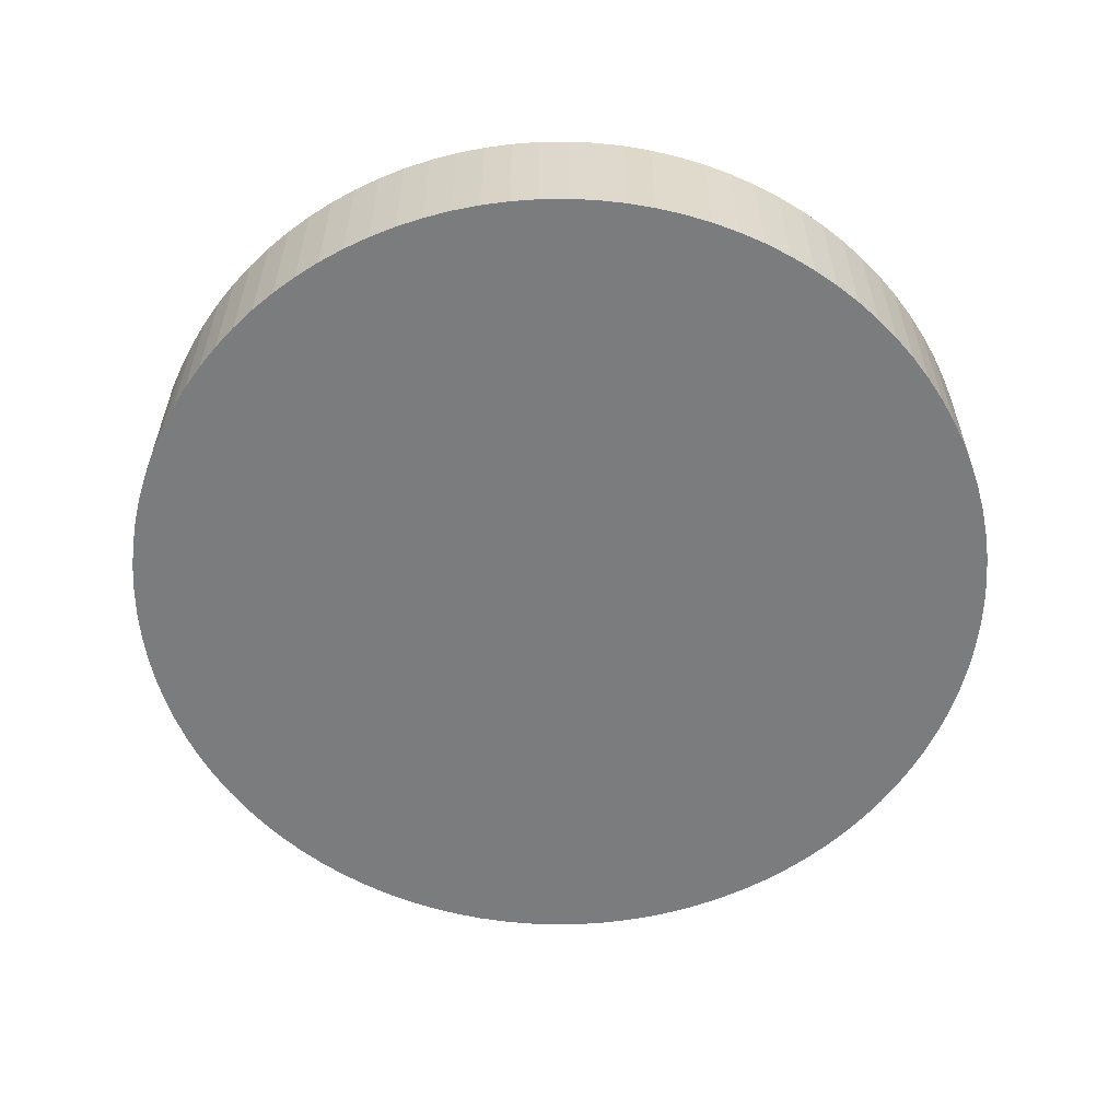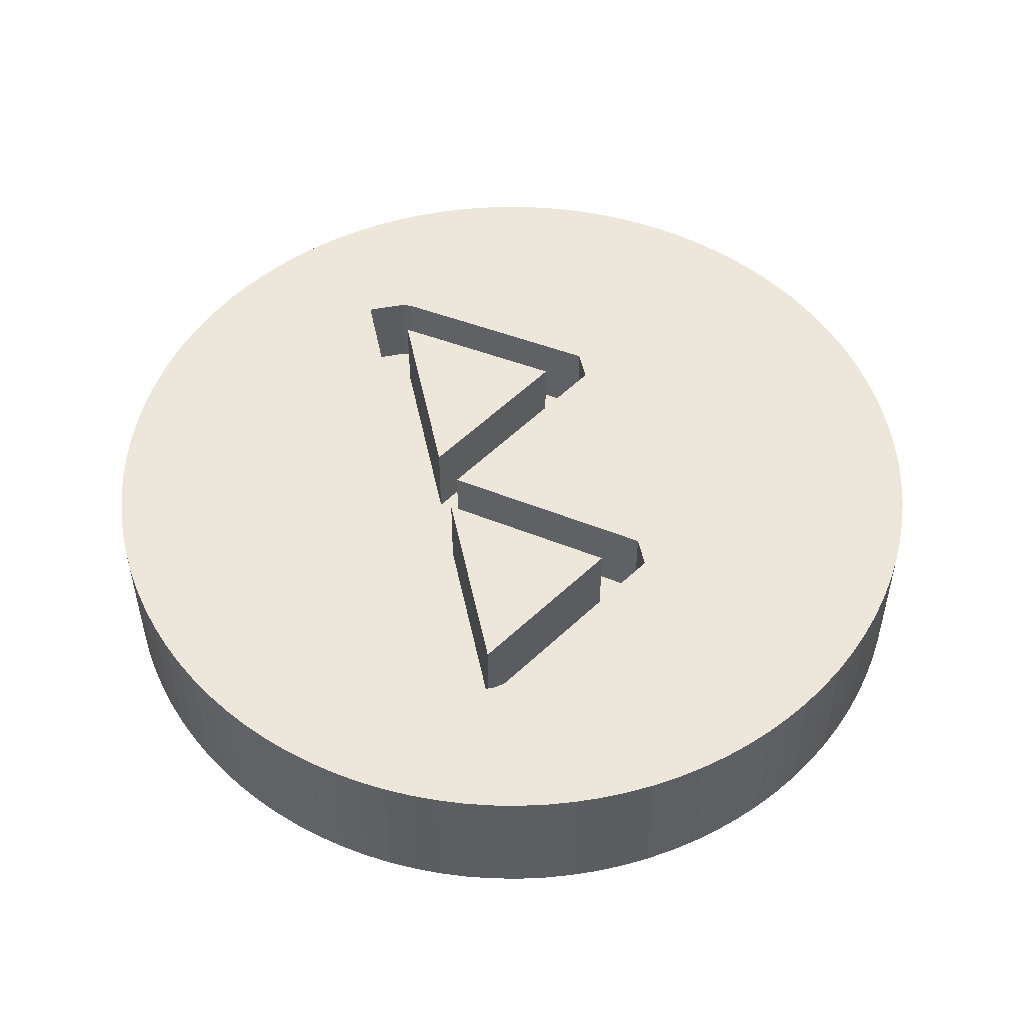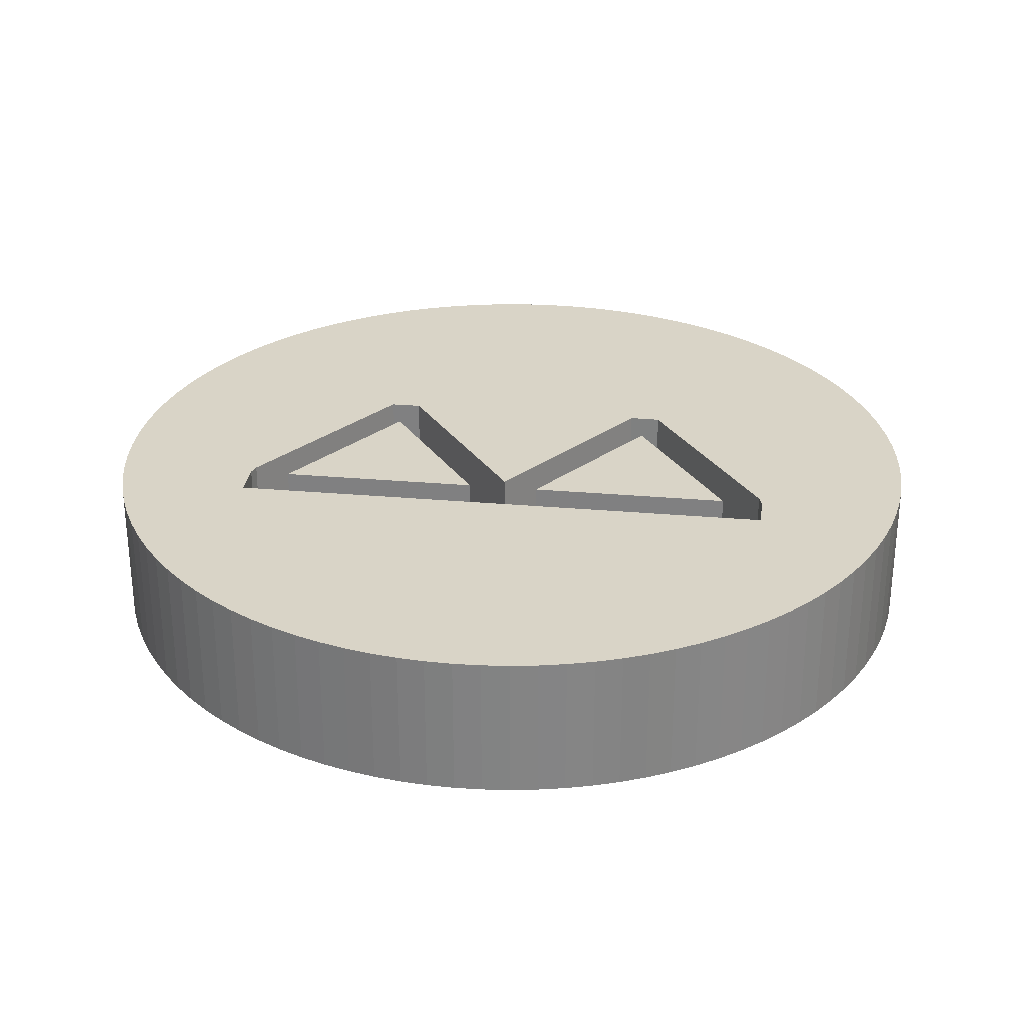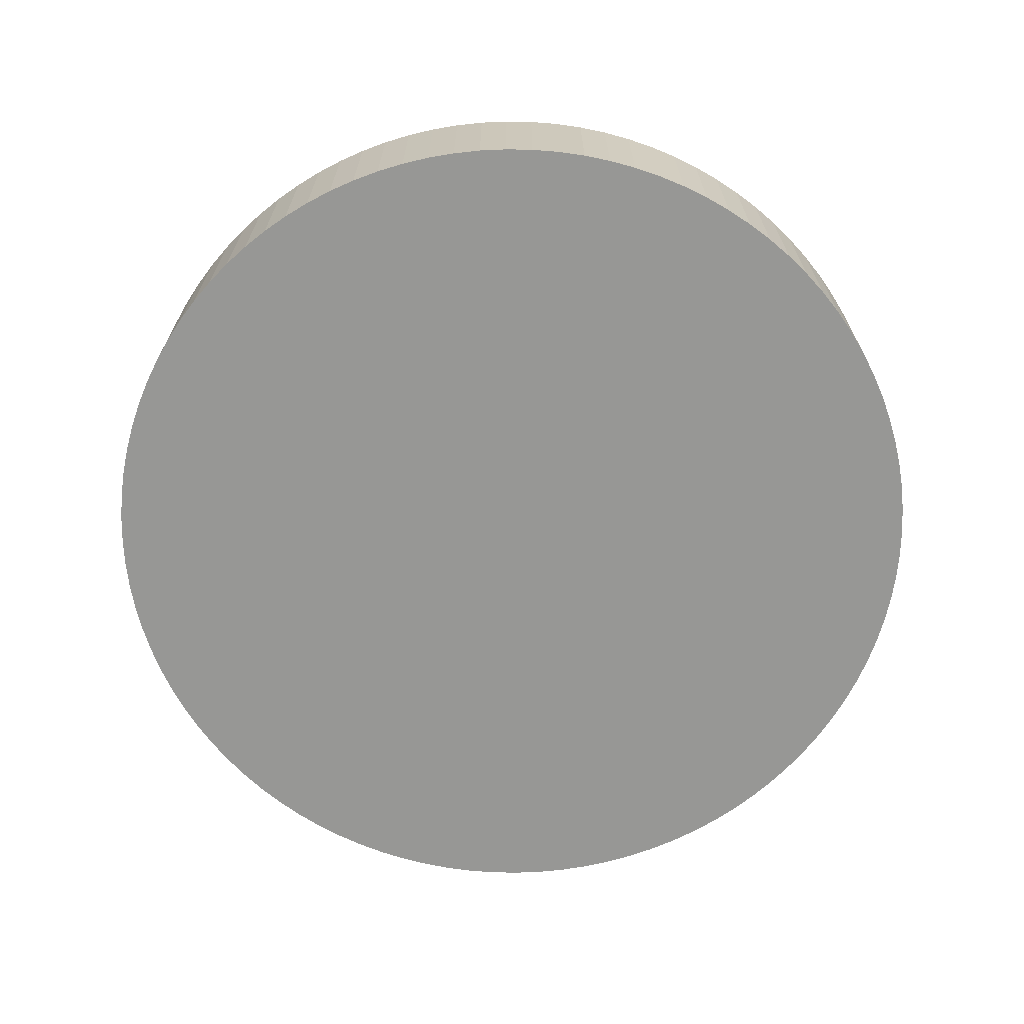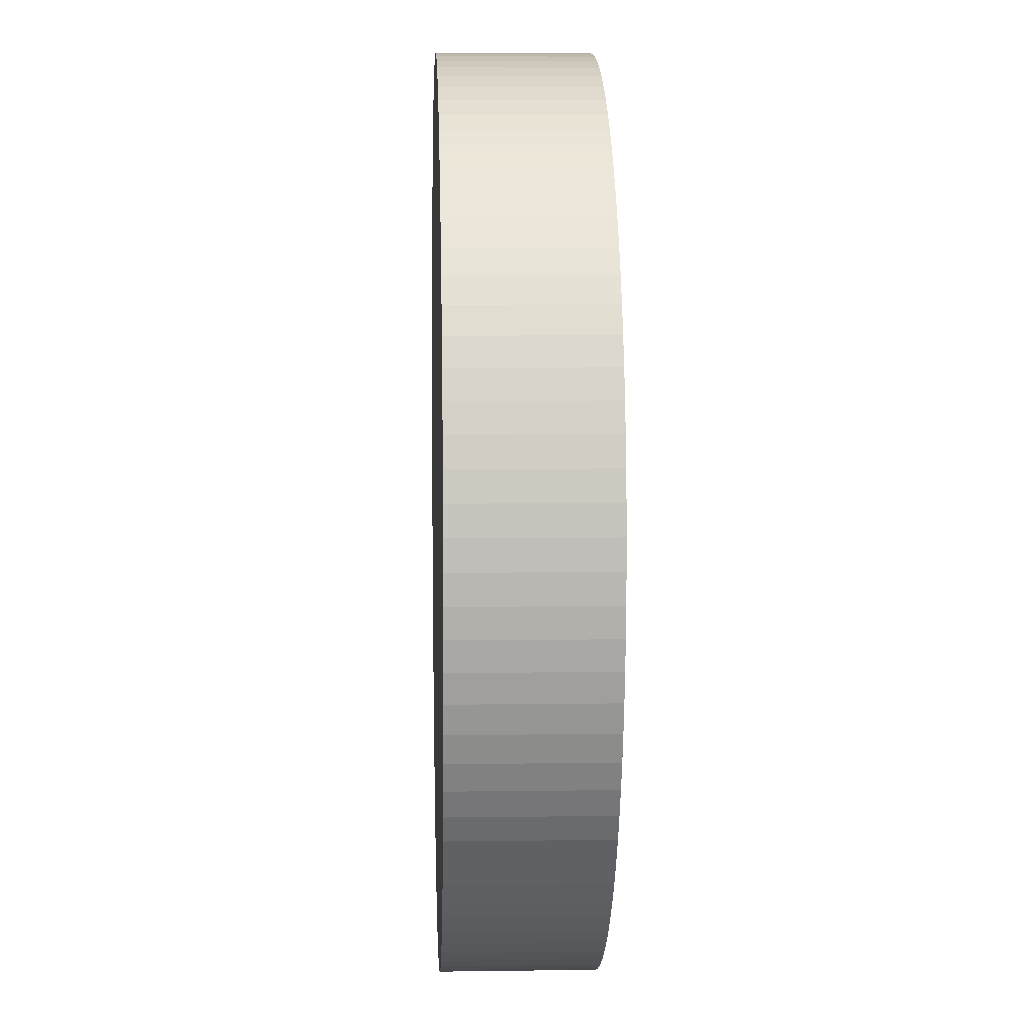
<metadata>
{"format":"obj","ext":"obj","renderer":"f3d","projection":"perspective","resolution":1024,"background":"white","views":[{"elev":-58.6,"azim":2.6,"up":"+Z"},{"elev":50.7,"azim":-11.8,"up":"+Z"},{"elev":28.8,"azim":-82.5,"up":"+Z"},{"elev":-68.1,"azim":-64.0,"up":"+Z"},{"elev":6.3,"azim":-92.4,"up":"+Y"}]}
</metadata>
<code>
v  -2.265 9.659 2.1
v  2.417 4.875 2.1
v  3.924 5.425 2.1
v  -2.631 8.326 2.1
v  -2.631 9.771 2.1
v  3.934 4.356 2.1
v  -2.163 0 2.1
v  -2.631 1.262 2.1
v  2.417 -4.875 2.1
v  3.934 -4.356 2.1
v  -2.631 -1.262 2.1
v  -3.934 9.771 2.1
v  -3.934 -9.771 2.1
v  -2.631 -8.326 2.1
v  -2.631 -9.771 2.1
v  -2.265 -9.659 2.1
v  3.924 -5.425 2.1
v  3.924 5.425 5
v  -2.265 9.659 5
v  3.934 4.356 5
v  -2.163 0 5
v  3.934 -4.356 5
v  3.924 -5.425 5
v  -2.265 -9.659 5
v  -2.631 -9.771 5
v  -3.934 -9.771 5
v  -3.934 9.771 5
v  -2.631 9.771 5
v  -2.631 8.326 5
v  2.417 4.875 5
v  -2.631 1.262 5
v  -2.631 -1.262 5
v  2.417 -4.875 5
v  -2.631 -8.326 5
v  15 0 5
v  14.97 0.9419 0
v  14.97 0.9419 5
v  15 0 0
v  -15 0 0
v  -14.97 0.9419 5
v  -14.97 0.9419 0
v  -15 0 5
v  0.9419 14.97 0
v  0 15 5
v  0.9419 14.97 5
v  0 15 0
v  -10.93 -10.27 0
v  -11.56 -9.561 5
v  -11.56 -9.561 0
v  -10.93 -10.27 5
v  10.93 10.27 5
v  10.27 10.93 0
v  10.27 10.93 5
v  10.93 10.27 0
v  -9.561 11.56 0
v  -10.27 10.93 5
v  -9.561 11.56 5
v  -10.27 10.93 0
v  -4.635 14.27 0
v  -5.522 13.95 5
v  -4.635 14.27 5
v  -5.522 13.95 0
v  13.95 5.522 5
v  13.57 6.387 0
v  13.57 6.387 5
v  13.95 5.522 0
v  -12.66 8.037 0
v  -12.14 8.817 5
v  -12.14 8.817 0
v  -12.66 8.037 5
v  -11.56 9.561 5
v  -11.56 9.561 0
v  -0.9419 14.97 0
v  -1.88 14.88 5
v  -0.9419 14.97 5
v  -1.88 14.88 0
v  13.14 -7.226 5
v  13.57 -6.387 0
v  13.57 -6.387 5
v  13.14 -7.226 0
v  2.811 -14.73 0
v  3.73 -14.53 5
v  2.811 -14.73 5
v  3.73 -14.53 0
v  9.561 -11.56 0
v  10.27 -10.93 5
v  9.561 -11.56 5
v  10.27 -10.93 0
v  -5.522 -13.95 0
v  -4.635 -14.27 5
v  -5.522 -13.95 5
v  -4.635 -14.27 0
v  -12.14 -8.817 5
v  -12.14 -8.817 0
v  -12.66 -8.037 5
v  -12.66 -8.037 0
v  -14.73 -2.811 0
v  -14.88 -1.88 5
v  -14.88 -1.88 0
v  -14.73 -2.811 5
v  14.97 -0.9419 0
v  14.88 -1.88 0
v  14.88 1.88 0
v  14.73 -2.811 0
v  14.73 2.811 0
v  14.53 -3.73 0
v  14.53 3.73 0
v  14.27 -4.635 0
v  14.27 4.635 0
v  13.95 -5.522 0
v  13.14 7.226 0
v  12.66 -8.037 0
v  12.66 8.037 0
v  12.14 -8.817 0
v  12.14 8.817 0
v  11.56 -9.561 0
v  11.56 9.561 0
v  10.93 -10.27 0
v  9.561 11.56 0
v  8.817 -12.14 0
v  8.817 12.14 0
v  8.037 -12.66 0
v  8.037 12.66 0
v  7.226 -13.14 0
v  7.226 13.14 0
v  6.387 -13.57 0
v  6.387 13.57 0
v  5.522 -13.95 0
v  5.522 13.95 0
v  4.635 -14.27 0
v  4.635 14.27 0
v  3.73 14.53 0
v  2.811 14.73 0
v  1.88 -14.88 0
v  1.88 14.88 0
v  0.9419 -14.97 0
v  0 -15 0
v  -0.9419 -14.97 0
v  -1.88 -14.88 0
v  -2.811 -14.73 0
v  -2.811 14.73 0
v  -3.73 -14.53 0
v  -3.73 14.53 0
v  -6.387 -13.57 0
v  -6.387 13.57 0
v  -7.226 -13.14 0
v  -7.226 13.14 0
v  -8.037 -12.66 0
v  -8.037 12.66 0
v  -8.817 -12.14 0
v  -8.817 12.14 0
v  -9.561 -11.56 0
v  -10.27 -10.93 0
v  -10.93 10.27 0
v  -13.14 -7.226 0
v  -13.14 7.226 0
v  -13.57 -6.387 0
v  -13.57 6.387 0
v  -13.95 -5.522 0
v  -13.95 5.522 0
v  -14.27 -4.635 0
v  -14.27 4.635 0
v  -14.53 -3.73 0
v  -14.53 3.73 0
v  -14.73 2.811 0
v  -14.88 1.88 0
v  -14.97 -0.9419 0
v  14.73 2.811 5
v  14.53 3.73 5
v  14.27 4.635 5
v  12.14 8.817 5
v  11.56 9.561 5
v  13.14 7.226 5
v  2.811 14.73 5
v  3.73 14.53 5
v  4.635 14.27 5
v  5.522 13.95 5
v  8.037 12.66 5
v  8.817 12.14 5
v  7.226 13.14 5
v  -14.53 3.73 5
v  -14.73 2.811 5
v  -13.95 5.522 5
v  -14.27 4.635 5
v  14.88 1.88 5
v  12.66 8.037 5
v  9.561 11.56 5
v  6.387 13.57 5
v  1.88 14.88 5
v  -2.811 14.73 5
v  -3.73 14.53 5
v  -6.387 13.57 5
v  -7.226 13.14 5
v  -8.037 12.66 5
v  -8.817 12.14 5
v  -10.93 10.27 5
v  -13.14 7.226 5
v  -13.57 6.387 5
v  -14.88 1.88 5
v  -14.97 -0.9419 5
v  -14.53 -3.73 5
v  -14.27 -4.635 5
v  -13.95 -5.522 5
v  -13.57 -6.387 5
v  -13.14 -7.226 5
v  -10.27 -10.93 5
v  -9.561 -11.56 5
v  -8.817 -12.14 5
v  -8.037 -12.66 5
v  -7.226 -13.14 5
v  -6.387 -13.57 5
v  -3.73 -14.53 5
v  -2.811 -14.73 5
v  -1.88 -14.88 5
v  -0.9419 -14.97 5
v  0 -15 5
v  0.9419 -14.97 5
v  1.88 -14.88 5
v  4.635 -14.27 5
v  5.522 -13.95 5
v  6.387 -13.57 5
v  7.226 -13.14 5
v  8.037 -12.66 5
v  8.817 -12.14 5
v  10.93 -10.27 5
v  11.56 -9.561 5
v  12.14 -8.817 5
v  12.66 -8.037 5
v  13.95 -5.522 5
v  14.27 -4.635 5
v  14.53 -3.73 5
v  14.73 -2.811 5
v  14.88 -1.88 5
v  14.97 -0.9419 5
g OpenSCAD_Model
f 1 2 3
f 4 1 5
f 1 4 2
f 2 6 3
f 2 7 6
f 7 2 8
f 7 9 10
f 7 11 9
f 11 7 8
f 4 12 8
f 8 12 11
f 12 4 5
f 13 11 12
f 11 13 14
f 14 13 15
f 14 16 9
f 16 14 15
f 10 9 17
f 9 16 17
f 1 18 19
f 18 1 3
f 6 18 3
f 18 6 20
f 6 21 20
f 21 6 7
f 7 22 21
f 22 7 10
f 17 22 10
f 22 17 23
f 17 24 23
f 24 17 16
f 16 25 24
f 25 16 15
f 15 26 25
f 26 15 13
f 26 12 27
f 12 26 13
f 12 28 27
f 28 12 5
f 5 19 28
f 19 5 1
f 2 29 30
f 29 2 4
f 8 29 4
f 29 8 31
f 8 30 31
f 30 8 2
f 9 32 33
f 32 9 11
f 14 32 11
f 32 14 34
f 14 33 34
f 33 14 9
f 35 36 37
f 36 35 38
f 39 40 41
f 40 39 42
f 43 44 45
f 44 43 46
f 47 48 49
f 48 47 50
f 51 52 53
f 52 51 54
f 55 56 57
f 56 55 58
f 59 60 61
f 60 59 62
f 63 64 65
f 64 63 66
f 67 68 69
f 68 67 70
f 69 71 72
f 71 69 68
f 73 74 75
f 74 73 76
f 77 78 79
f 78 77 80
f 81 82 83
f 82 81 84
f 85 86 87
f 86 85 88
f 89 90 91
f 90 89 92
f 49 93 94
f 93 49 48
f 94 95 96
f 95 94 93
f 97 98 99
f 98 97 100
f 101 36 38
f 102 36 101
f 102 103 36
f 104 103 102
f 104 105 103
f 106 105 104
f 106 107 105
f 108 107 106
f 108 109 107
f 110 109 108
f 110 66 109
f 78 66 110
f 78 64 66
f 80 64 78
f 80 111 64
f 112 111 80
f 112 113 111
f 114 113 112
f 114 115 113
f 116 115 114
f 116 117 115
f 118 117 116
f 118 54 117
f 88 54 118
f 88 52 54
f 85 52 88
f 85 119 52
f 120 119 85
f 120 121 119
f 122 121 120
f 122 123 121
f 124 123 122
f 124 125 123
f 126 125 124
f 126 127 125
f 128 127 126
f 128 129 127
f 130 129 128
f 130 131 129
f 84 131 130
f 84 132 131
f 81 132 84
f 81 133 132
f 134 133 81
f 134 135 133
f 136 135 134
f 136 43 135
f 137 43 136
f 137 46 43
f 138 46 137
f 138 73 46
f 139 73 138
f 139 76 73
f 140 76 139
f 140 141 76
f 142 141 140
f 142 143 141
f 92 143 142
f 92 59 143
f 89 59 92
f 89 62 59
f 144 62 89
f 144 145 62
f 146 145 144
f 146 147 145
f 148 147 146
f 148 149 147
f 150 149 148
f 150 151 149
f 152 151 150
f 152 55 151
f 153 55 152
f 153 58 55
f 47 58 153
f 47 154 58
f 49 154 47
f 49 72 154
f 94 72 49
f 94 69 72
f 96 69 94
f 96 67 69
f 155 67 96
f 155 156 67
f 157 156 155
f 157 158 156
f 159 158 157
f 159 160 158
f 161 160 159
f 161 162 160
f 163 162 161
f 163 164 162
f 97 164 163
f 97 165 164
f 99 165 97
f 99 166 165
f 167 166 99
f 167 41 166
f 41 167 39
f 168 107 169
f 107 168 105
f 169 109 170
f 109 169 107
f 171 117 172
f 117 171 115
f 65 111 173
f 111 65 64
f 132 174 175
f 174 132 133
f 129 176 177
f 176 129 131
f 121 178 179
f 178 121 123
f 123 180 178
f 180 123 125
f 165 181 164
f 181 165 182
f 162 183 160
f 183 162 184
f 20 21 22
f 20 35 37
f 20 37 185
f 22 35 20
f 20 185 168
f 20 168 169
f 20 169 170
f 20 170 63
f 20 63 65
f 20 65 173
f 173 18 20
f 18 173 186
f 18 186 171
f 18 171 172
f 18 172 51
f 18 51 53
f 18 53 187
f 18 187 179
f 18 179 178
f 18 178 180
f 18 180 188
f 18 188 177
f 18 177 176
f 175 18 176
f 175 19 18
f 19 175 174
f 19 174 189
f 19 189 45
f 19 45 44
f 19 44 75
f 19 75 74
f 74 28 19
f 190 28 74
f 191 28 190
f 191 27 28
f 61 27 191
f 60 27 61
f 192 27 60
f 193 27 192
f 194 27 193
f 195 27 194
f 57 27 195
f 56 27 57
f 196 27 56
f 71 27 196
f 68 27 71
f 70 27 68
f 197 27 70
f 198 27 197
f 183 27 198
f 184 27 183
f 181 27 184
f 182 27 181
f 199 27 182
f 40 27 199
f 42 27 40
f 27 42 26
f 26 42 200
f 26 200 98
f 26 98 100
f 26 100 201
f 26 201 202
f 26 202 203
f 26 203 204
f 26 204 205
f 26 205 95
f 26 95 93
f 26 93 48
f 26 48 50
f 26 50 206
f 26 206 207
f 26 207 208
f 26 208 209
f 26 209 210
f 26 210 211
f 26 211 91
f 26 91 90
f 26 90 212
f 26 212 25
f 25 212 213
f 25 214 24
f 25 213 214
f 215 24 214
f 216 24 215
f 217 24 216
f 24 82 23
f 82 24 83
f 83 24 218
f 218 24 217
f 23 82 219
f 220 23 219
f 221 23 220
f 222 23 221
f 223 23 222
f 224 23 223
f 87 23 224
f 86 23 87
f 225 23 86
f 226 23 225
f 227 23 226
f 23 77 22
f 77 23 228
f 228 23 227
f 79 22 77
f 229 22 79
f 230 22 229
f 231 22 230
f 232 22 231
f 233 22 232
f 35 22 234
f 234 22 233
f 29 31 30
f 32 34 33
f 147 194 193
f 194 147 149
f 149 195 194
f 195 149 151
f 46 75 44
f 75 46 73
f 137 217 216
f 217 137 136
f 120 87 224
f 87 120 85
f 232 102 233
f 102 232 104
f 152 208 207
f 208 152 150
f 157 203 159
f 203 157 204
f 167 42 39
f 42 167 200
f 185 105 168
f 105 185 103
f 37 103 185
f 103 37 36
f 170 66 63
f 66 170 109
f 186 115 171
f 115 186 113
f 173 113 186
f 113 173 111
f 131 175 176
f 175 131 132
f 133 189 174
f 189 133 135
f 135 45 189
f 45 135 43
f 127 177 188
f 177 127 129
f 119 179 187
f 179 119 121
f 52 187 53
f 187 52 119
f 154 56 58
f 56 154 196
f 72 196 154
f 196 72 71
f 156 70 67
f 70 156 197
f 160 198 158
f 198 160 183
f 158 197 156
f 197 158 198
f 164 184 162
f 184 164 181
f 166 182 165
f 182 166 199
f 41 199 166
f 199 41 40
f 145 193 192
f 193 145 147
f 141 191 190
f 191 141 143
f 143 61 191
f 61 143 59
f 76 190 74
f 190 76 141
f 234 38 35
f 38 234 101
f 136 218 217
f 218 136 134
f 130 220 219
f 220 130 128
f 86 118 225
f 118 86 88
f 124 223 222
f 223 124 122
f 128 221 220
f 221 128 126
f 225 116 226
f 116 225 118
f 227 112 228
f 112 227 114
f 229 108 230
f 108 229 110
f 230 106 231
f 106 230 108
f 153 50 47
f 50 153 206
f 153 207 206
f 207 153 152
f 146 211 210
f 211 146 144
f 150 209 208
f 209 150 148
f 92 212 90
f 212 92 142
f 140 214 213
f 214 140 139
f 138 216 215
f 216 138 137
f 96 205 155
f 205 96 95
f 163 100 97
f 100 163 201
f 159 202 161
f 202 159 203
f 99 200 167
f 200 99 98
f 172 54 51
f 54 172 117
f 125 188 180
f 188 125 127
f 151 57 195
f 57 151 55
f 62 192 60
f 192 62 145
f 231 104 232
f 104 231 106
f 134 83 218
f 83 134 81
f 84 219 82
f 219 84 130
f 126 222 221
f 222 126 124
f 122 224 223
f 224 122 120
f 228 80 77
f 80 228 112
f 226 114 227
f 114 226 116
f 79 110 229
f 110 79 78
f 144 91 211
f 91 144 89
f 148 210 209
f 210 148 146
f 142 213 212
f 213 142 140
f 139 215 214
f 215 139 138
f 155 204 157
f 204 155 205
f 161 201 163
f 201 161 202
f 233 101 234
f 101 233 102

</code>
